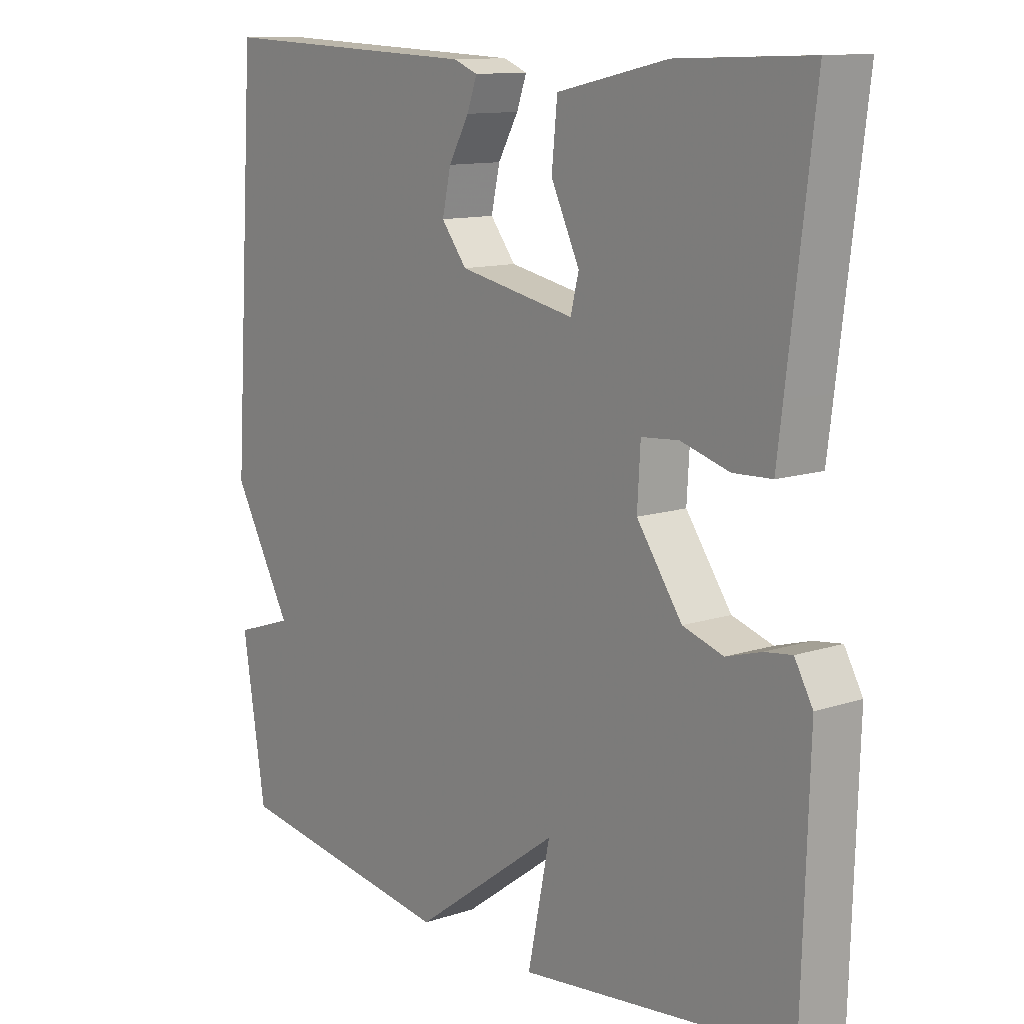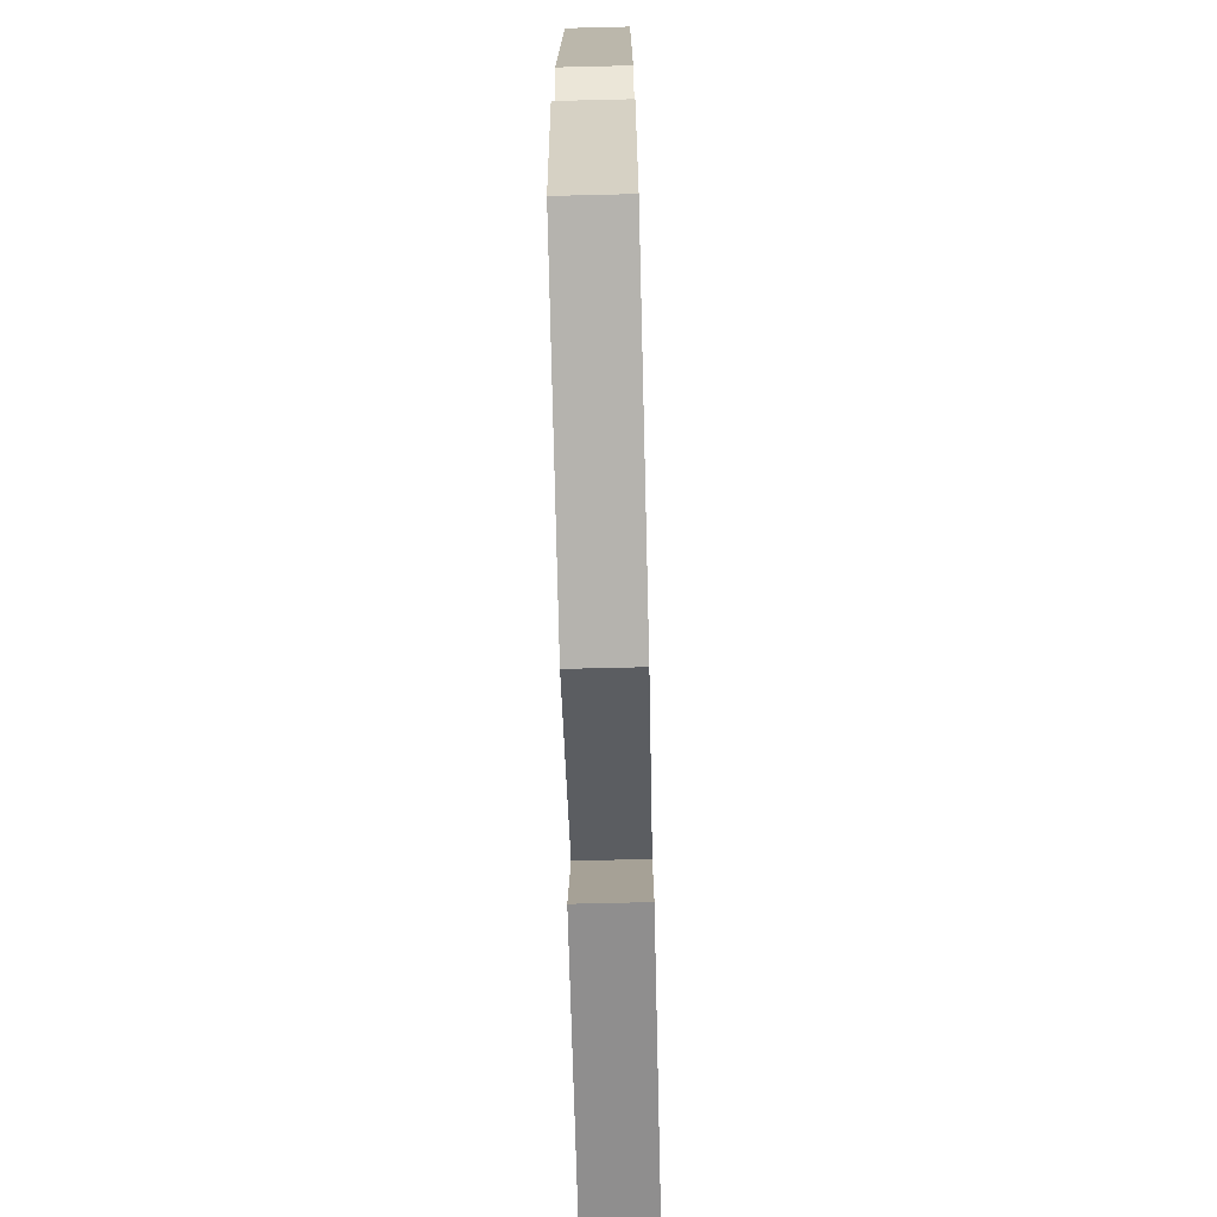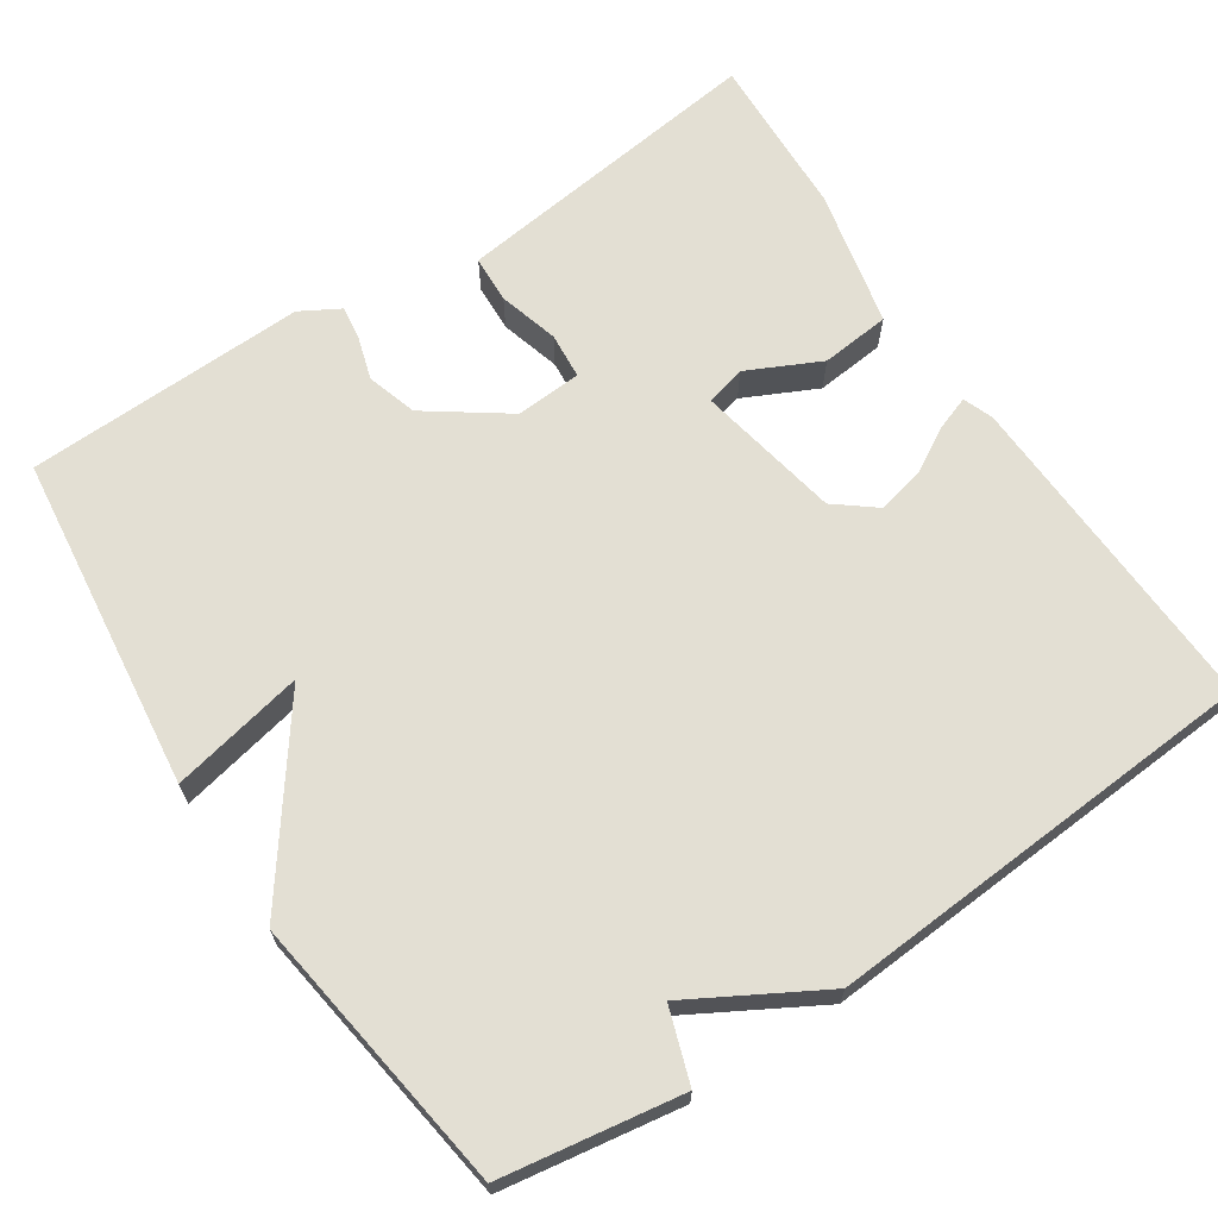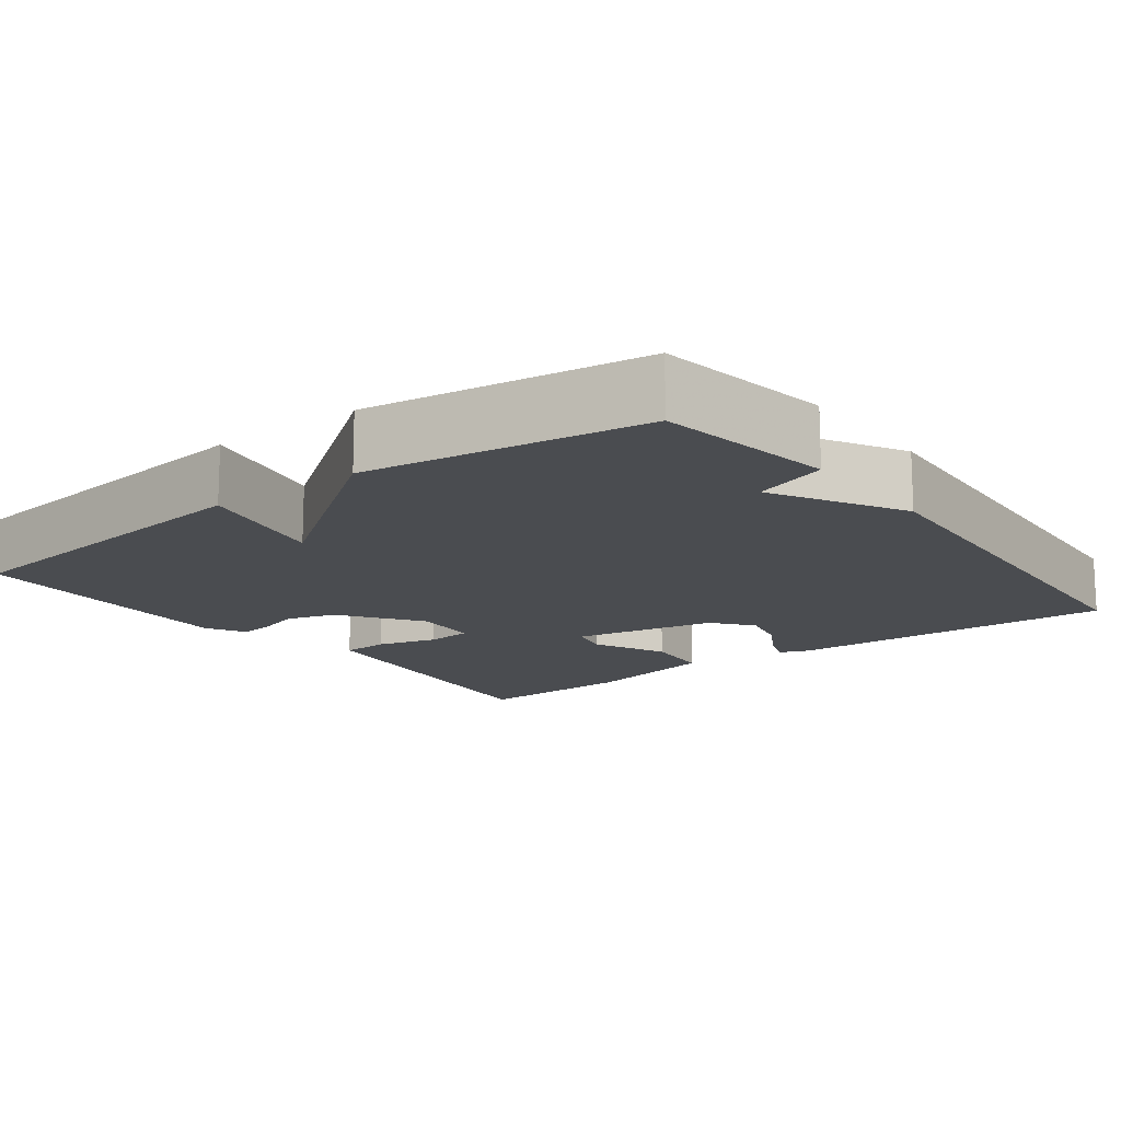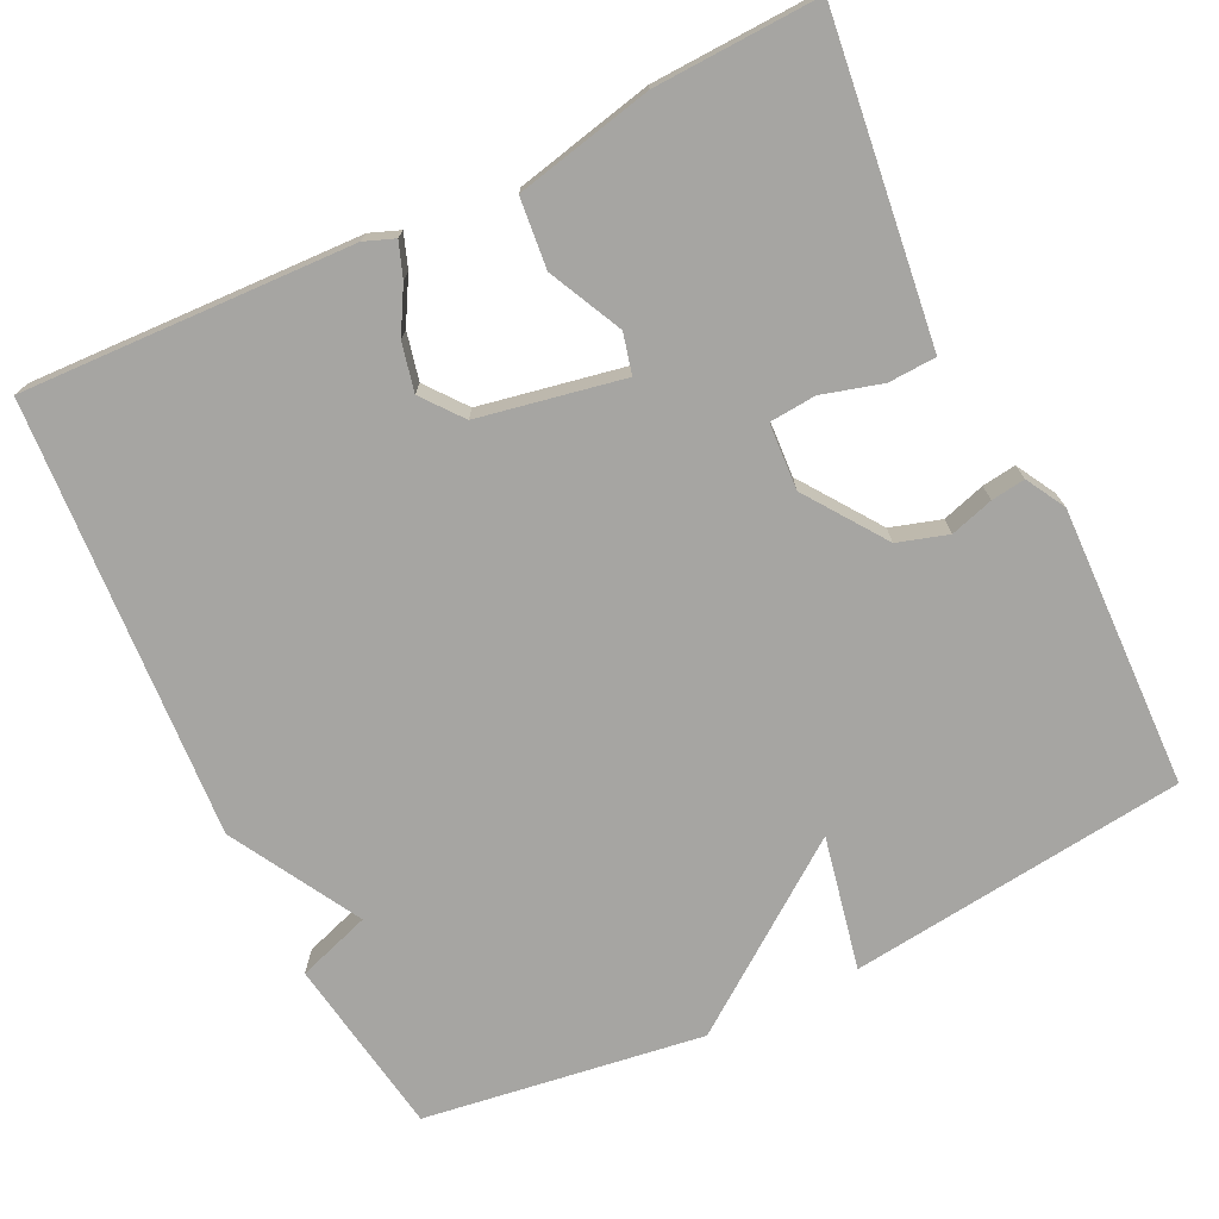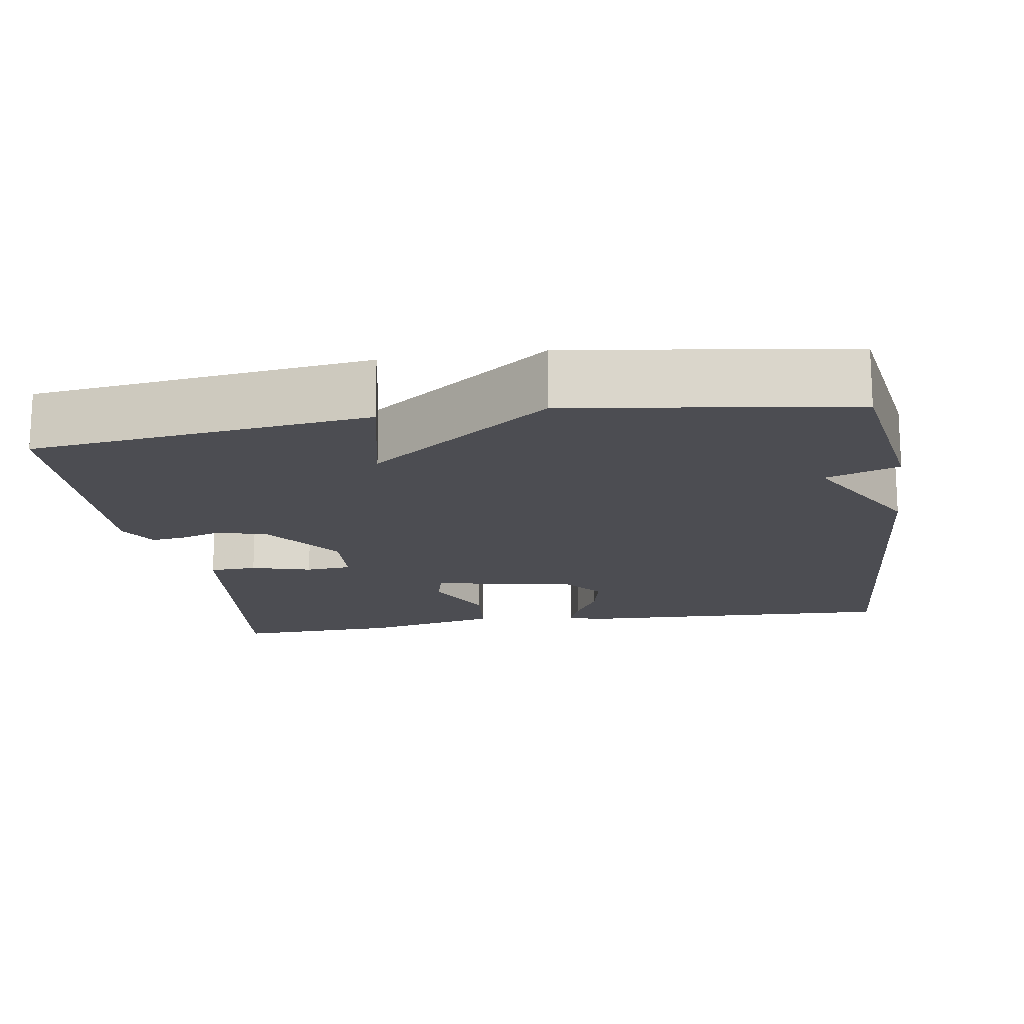
<metadata>
{"format":"obj","ext":"obj","renderer":"f3d","projection":"perspective","resolution":1024,"background":"white","views":[{"elev":11.9,"azim":51.8,"up":"+Z"},{"elev":-71.8,"azim":-88.6,"up":"+Z"},{"elev":67.1,"azim":-123.5,"up":"+Y"},{"elev":-14.7,"azim":-142.9,"up":"+Y"},{"elev":-73.7,"azim":25.9,"up":"+Y"},{"elev":-16.3,"azim":-171.1,"up":"+Y"}]}
</metadata>
<code>
v -0.5 0.07 0.5
v -0.071 0.07 0.483
v -0.032 0.07 0.468
v -0.048 0.07 0.424
v -0.081 0.07 0.366
v -0.095 0.07 0.304
v -0.054 0.07 0.252
v 0.133 0.07 0.216
v 0.146 0.07 0.268
v 0.1 0.07 0.363
v 0.109 0.07 0.453
v 0.287 0.07 0.492
v 0.5 0.07 0.5
v 0.459 0.07 0.168
v 0.449 0.07 0.088
v 0.387 0.07 0.085
v 0.309 0.07 0.107
v 0.249 0.07 0.102
v 0.244 0.07 0.016
v 0.317 0.07 -0.087
v 0.382 0.07 -0.107
v 0.438 0.07 -0.09
v 0.482 0.07 -0.084
v 0.511 0.07 -0.135
v 0.5 0.07 -0.5
v 0.063 0.07 -0.552
v 0.099 0.07 -0.379
v -0.137 0.07 -0.552
v -0.5 0.07 -0.5
v -0.537 0.07 -0.267
v -0.442 0.07 -0.235
v -0.537 0.07 -0.067
v -0.5 0 0.5
v -0.071 0 0.483
v -0.032 0 0.468
v -0.048 0 0.424
v -0.081 0 0.366
v -0.095 0 0.304
v -0.054 0 0.252
v 0.133 0 0.216
v 0.146 0 0.268
v 0.1 0 0.363
v 0.109 0 0.453
v 0.287 0 0.492
v 0.5 0 0.5
v 0.459 0 0.168
v 0.449 0 0.088
v 0.387 0 0.085
v 0.309 0 0.107
v 0.249 0 0.102
v 0.244 0 0.016
v 0.317 0 -0.087
v 0.382 0 -0.107
v 0.438 0 -0.09
v 0.482 0 -0.084
v 0.511 0 -0.135
v 0.5 0 -0.5
v 0.063 0 -0.552
v 0.099 0 -0.379
v -0.137 0 -0.552
v -0.5 0 -0.5
v -0.537 0 -0.267
v -0.442 0 -0.235
v -0.537 0 -0.067
f 3 4 5
f 2 3 5
f 1 2 5
f 32 1 5
f 31 32 5
f 29 30 31
f 28 29 31
f 27 28 31
f 25 26 27
f 24 25 27
f 23 24 27
f 22 23 27
f 21 22 27
f 20 21 27 31
f 19 20 31
f 18 19 31
f 15 16 17
f 14 15 17
f 13 14 17
f 12 13 17
f 11 12 17
f 10 11 17
f 9 10 17
f 8 9 17 18
f 7 8 18 31
f 31 5 6
f 6 7 31
f 37 36 35
f 37 35 34
f 37 34 33
f 37 33 64
f 37 64 63
f 63 62 61
f 63 61 60
f 63 60 59
f 59 58 57
f 59 57 56
f 59 56 55
f 59 55 54
f 59 54 53
f 63 59 53 52
f 63 52 51
f 63 51 50
f 49 48 47
f 49 47 46
f 49 46 45
f 49 45 44
f 49 44 43
f 49 43 42
f 49 42 41
f 50 49 41 40
f 63 50 40 39
f 38 37 63
f 63 39 38
f 1 33 34 2
f 2 34 35 3
f 3 35 36 4
f 4 36 37 5
f 5 37 38 6
f 6 38 39 7
f 7 39 40 8
f 8 40 41 9
f 9 41 42 10
f 10 42 43 11
f 11 43 44 12
f 12 44 45 13
f 13 45 46 14
f 14 46 47 15
f 15 47 48 16
f 16 48 49 17
f 17 49 50 18
f 18 50 51 19
f 19 51 52 20
f 20 52 53 21
f 21 53 54 22
f 22 54 55 23
f 23 55 56 24
f 24 56 57 25
f 25 57 58 26
f 26 58 59 27
f 27 59 60 28
f 28 60 61 29
f 29 61 62 30
f 30 62 63 31
f 31 63 64 32
f 32 64 33 1

</code>
